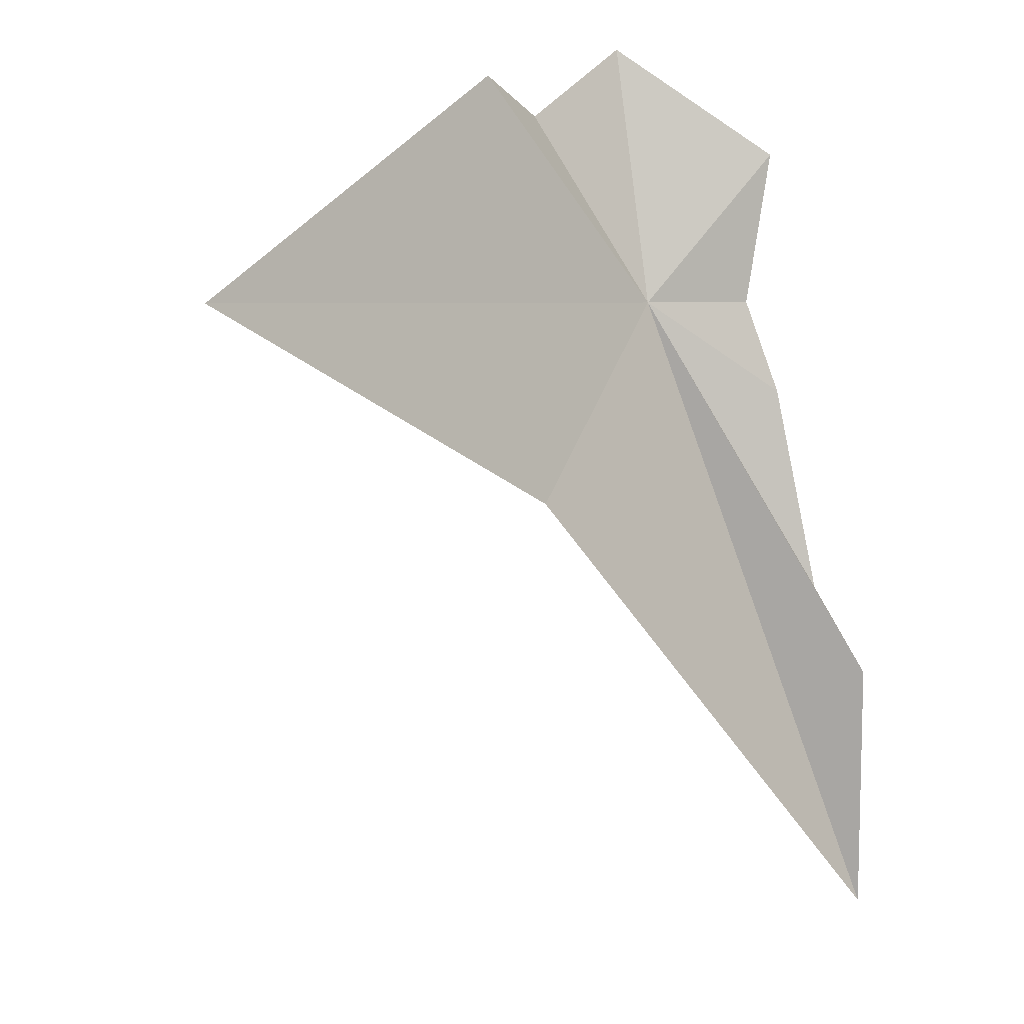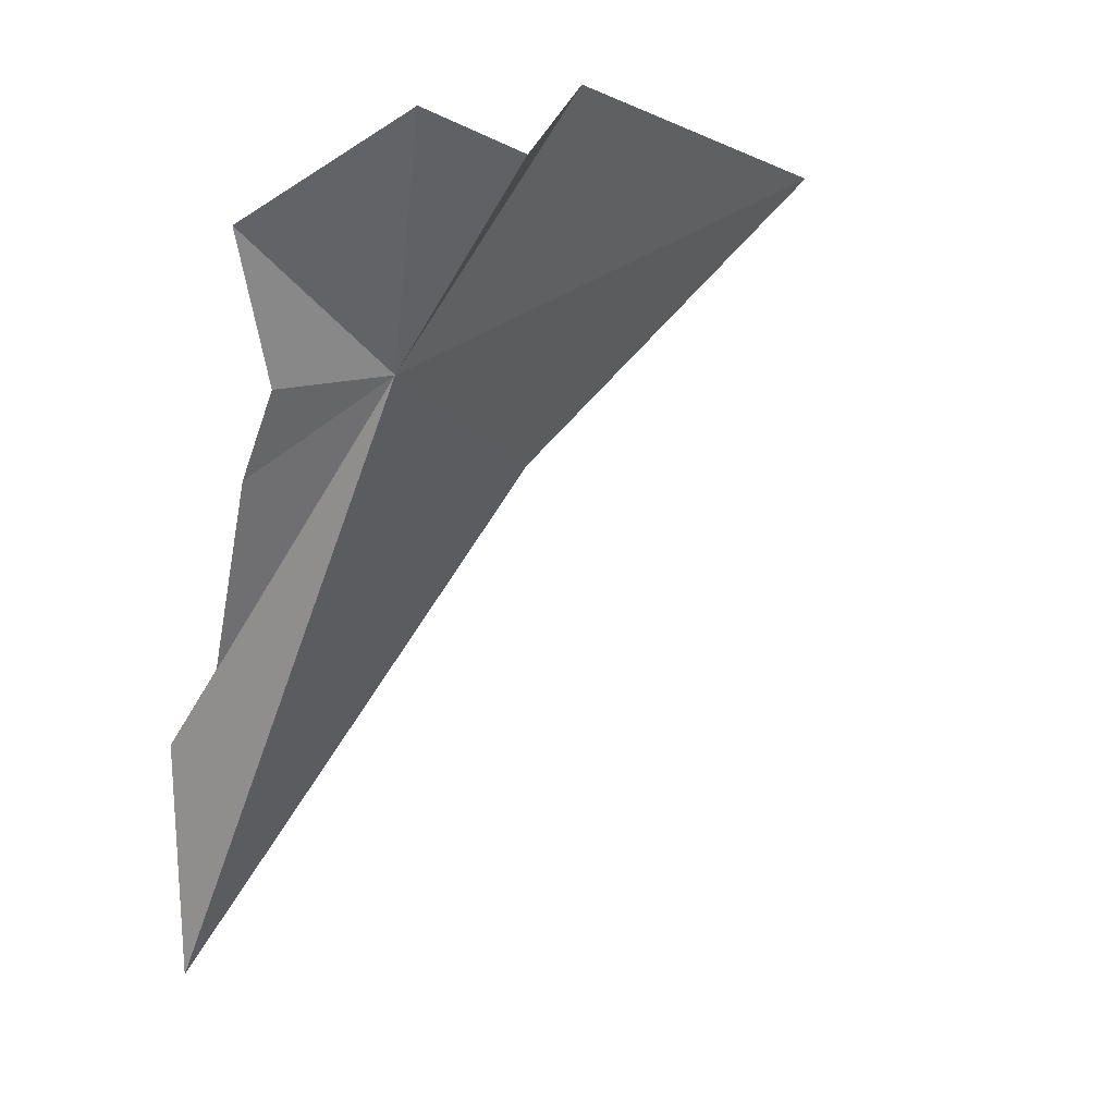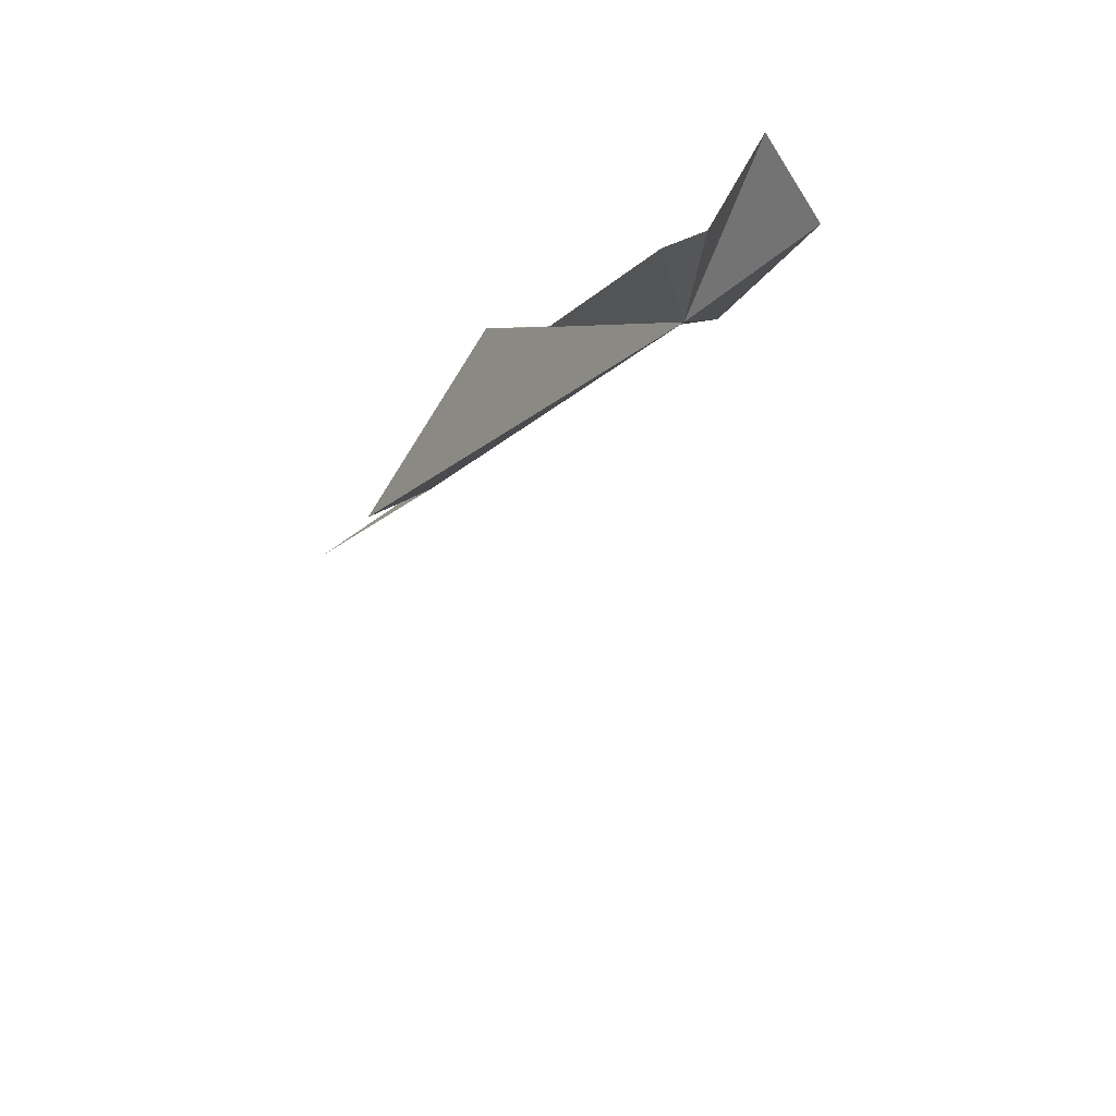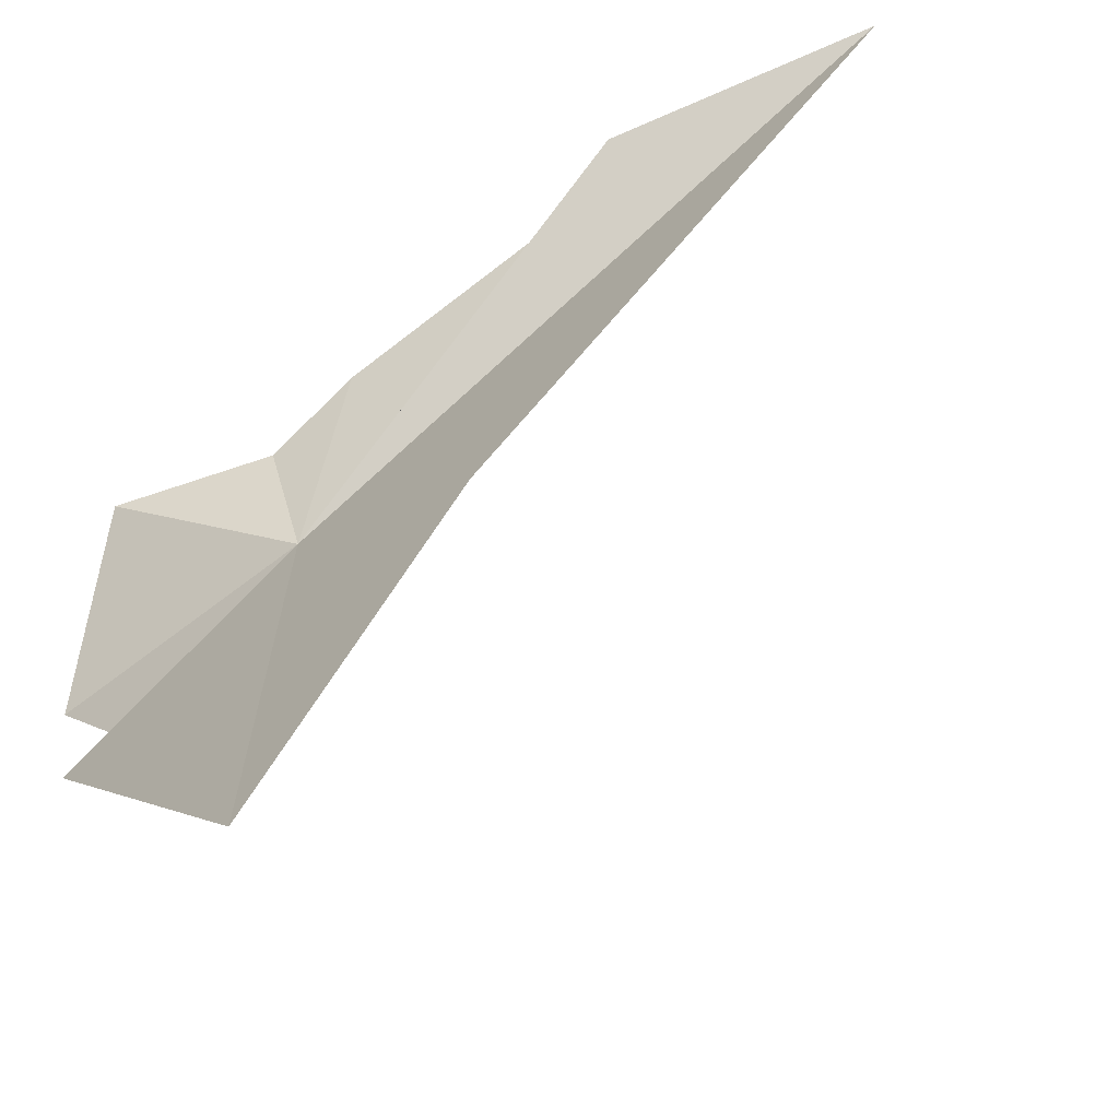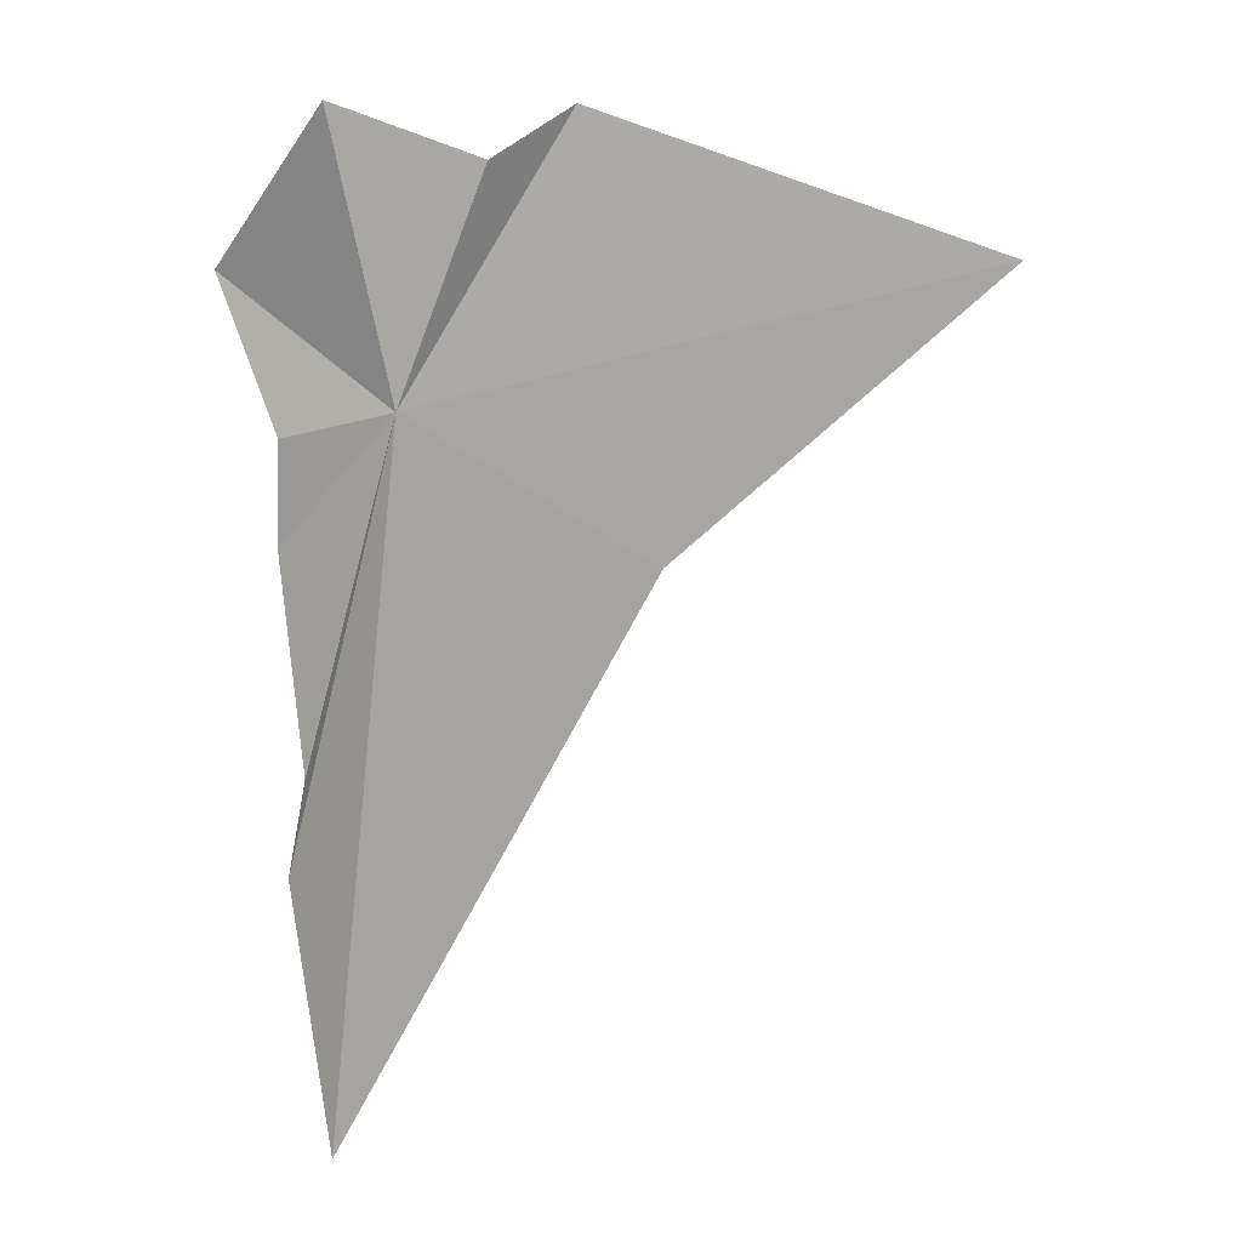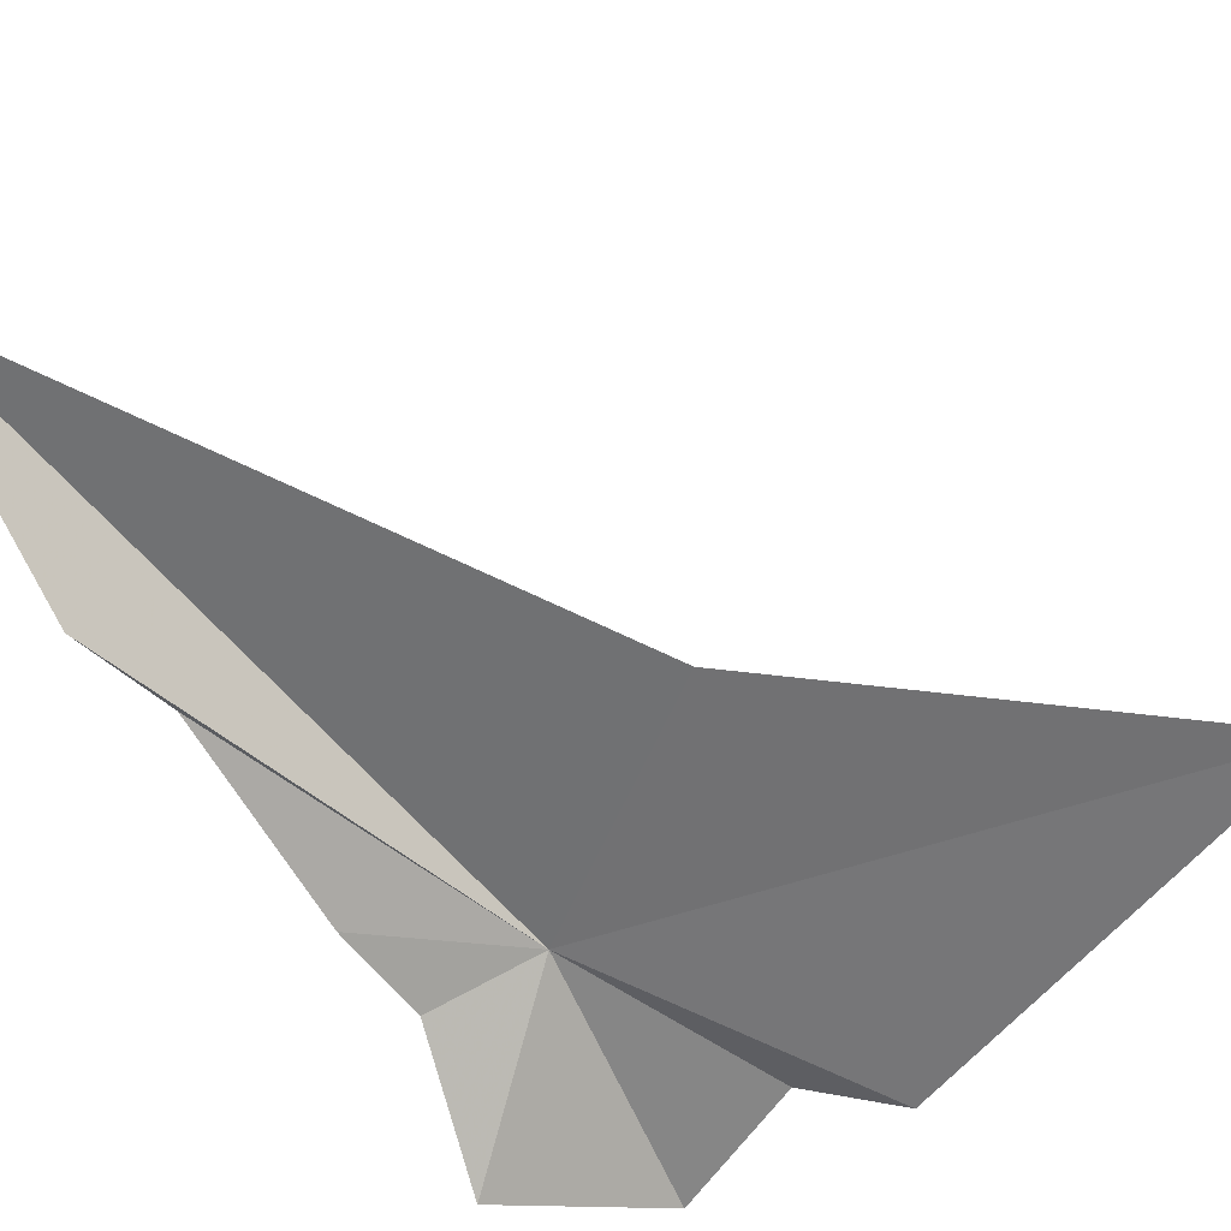
<metadata>
{"format":"obj","ext":"obj","renderer":"f3d","projection":"perspective","resolution":1024,"background":"white","views":[{"elev":30.6,"azim":159.4,"up":"+Z"},{"elev":5.1,"azim":-19.7,"up":"+Z"},{"elev":-52.6,"azim":-105.4,"up":"+Z"},{"elev":42.9,"azim":68.1,"up":"+Y"},{"elev":-15.0,"azim":11.9,"up":"+Z"},{"elev":79.7,"azim":-34.3,"up":"+Y"}]}
</metadata>
<code>
v 2.746 -4.804 9.245
v 2.905 -4.834 9.493
v 2.841 -4.877 9.429
v 2.724 -4.95 9.459
v 2.641 -4.793 9.233
v 2.598 -4.843 9.368
v 2.59 -4.582 8.899
v 2.622 -4.64 8.975
v 2.626 -4.742 9.153
v 2.614 -4.51 8.661
v 2.932 -4.609 9.155
v 3.25 -4.554 9.438
f 1 2 3
f 1 3 4
f 1 6 5
f 1 4 6
f 1 8 7
f 1 9 8
f 1 5 9
f 1 7 10
f 1 10 11
f 1 12 2
f 1 11 12

</code>
